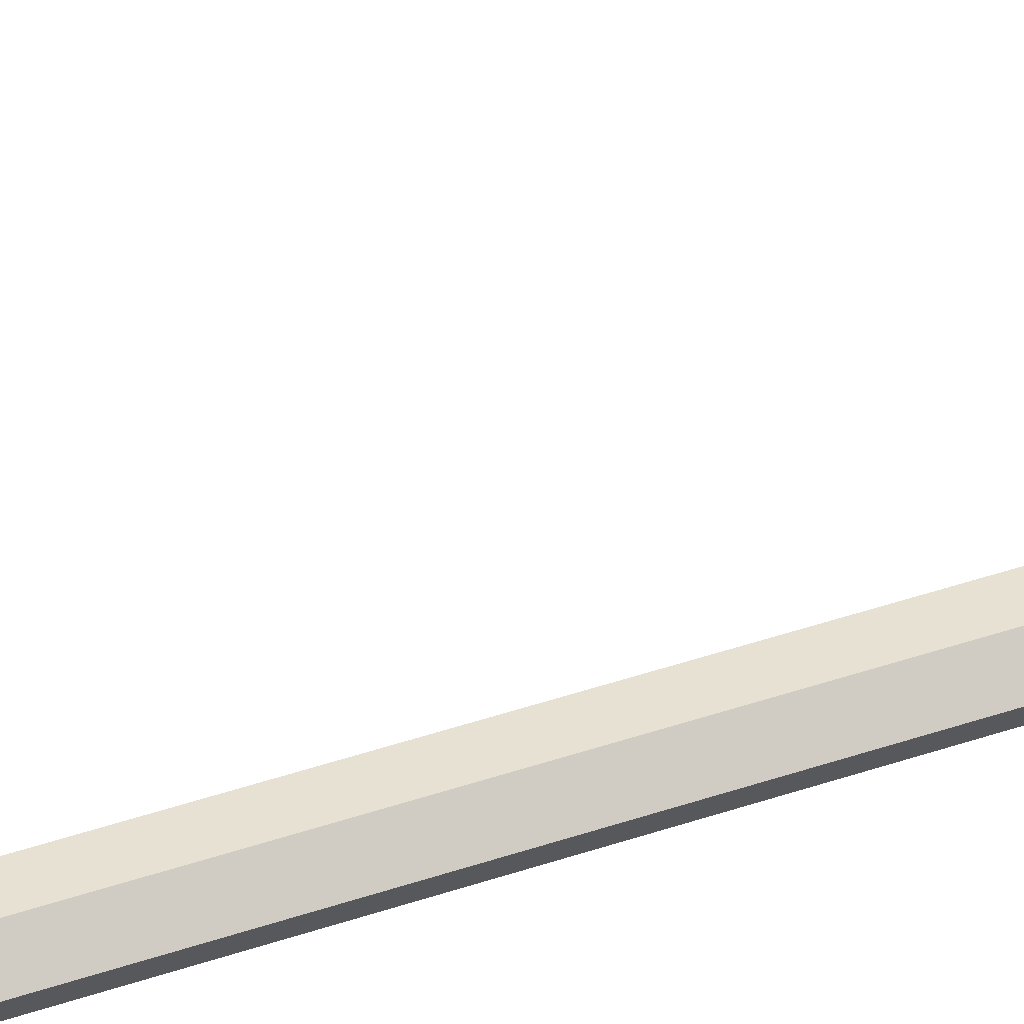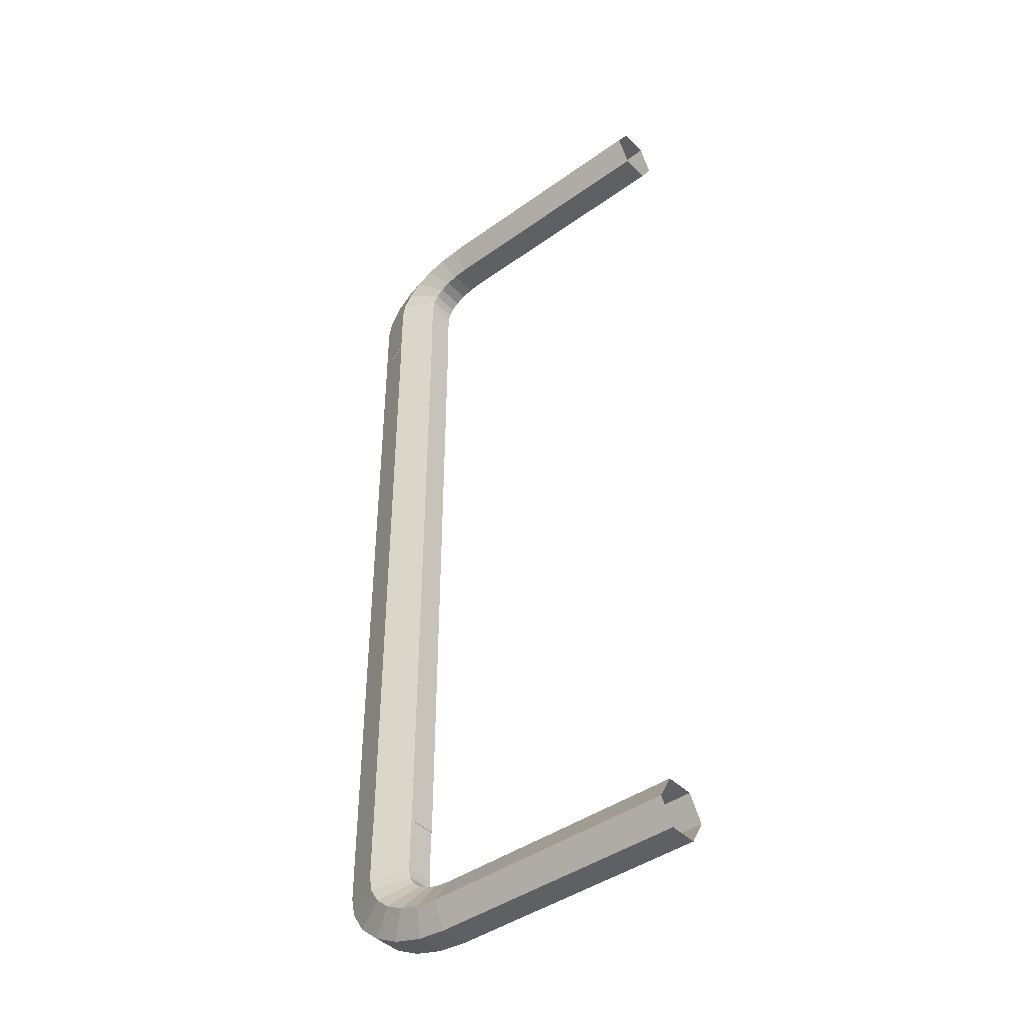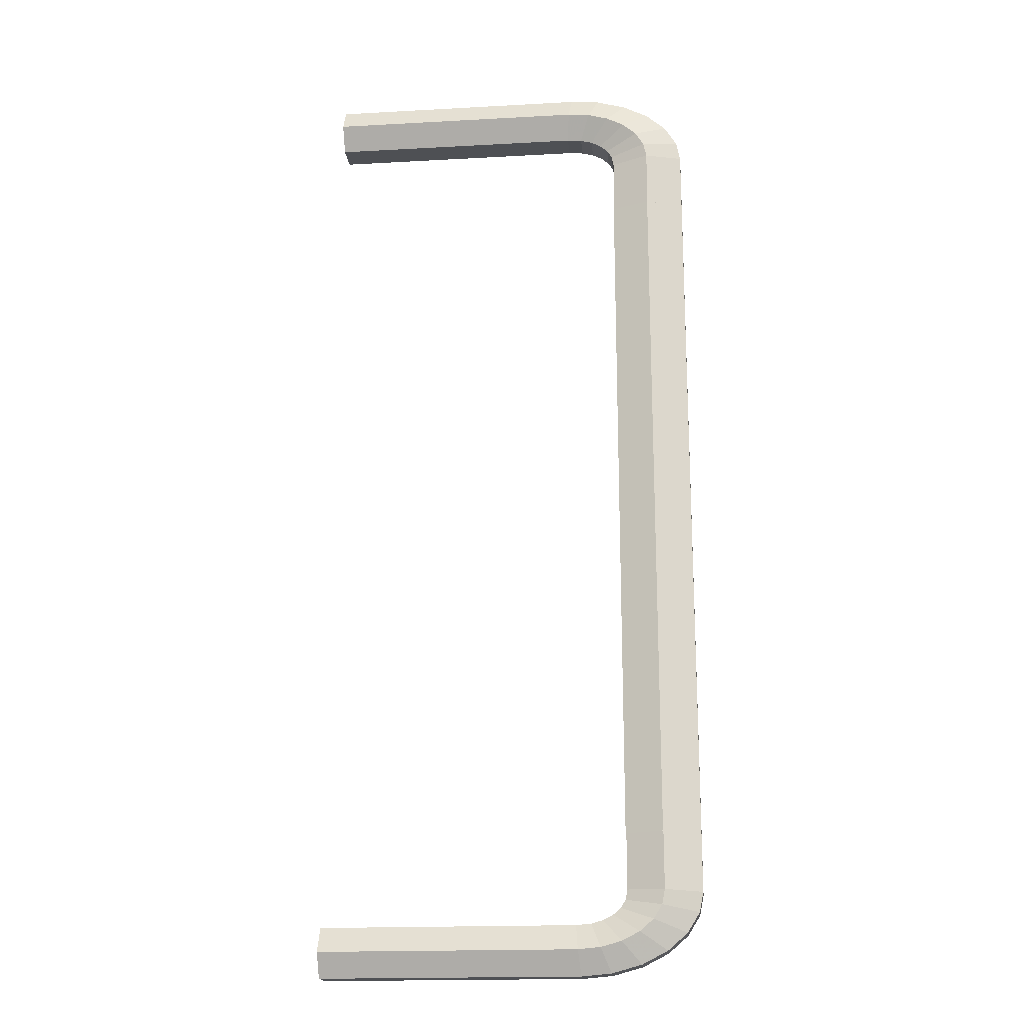
<metadata>
{"format":"obj","ext":"obj","renderer":"f3d","projection":"perspective","resolution":1024,"background":"white","views":[{"elev":64.8,"azim":73.0,"up":"+Y"},{"elev":-42.7,"azim":-139.5,"up":"+Z"},{"elev":-18.5,"azim":6.0,"up":"+Z"}]}
</metadata>
<code>
v 0.03096 0.003068 0.07363
v 0.03895 0.006136 -0.07363
v 0.03096 0.003068 -0.07363
v 0.03895 0.006136 0.07363
v 0.03096 -0.003068 -0.07363
v 0.04693 0.003068 -0.07363
v 0.03096 -0.003068 0.07363
v 0.04693 0.003068 0.07363
v 0.03895 -0.006136 0.07363
v 0.04693 -0.003068 0.07363
v 0.03895 -0.006136 -0.07363
v 0.04693 -0.003068 -0.07363
v 0.02075 -0.006136 -0.09784
v -0.03405 -0.006136 -0.09784
v 0.02127 -0.003068 -0.1031
v -0.03405 -0.003068 -0.0926
v -0.03405 -0.003068 -0.1031
v 0.02755 -0.003068 -0.1025
v 0.02024 -0.003068 -0.0926
v -0.03405 0.003068 -0.1031
v 0.02127 0.003068 -0.1031
v 0.02548 -0.006136 -0.09742
v 0.02024 0.003068 -0.0926
v 0.02755 0.003068 -0.1025
v 0.03388 -0.003068 -0.1008
v 0.02342 0.003068 -0.09232
v -0.03405 0.003068 -0.0926
v 0.02342 -0.003068 -0.09232
v 0.02075 0.006136 -0.09784
v 0.02989 -0.006136 -0.09622
v 0.02548 0.006136 -0.09742
v -0.03405 0.006136 -0.09784
v 0.03388 0.003068 -0.1008
v 0.03932 -0.003068 -0.09803
v 0.0259 0.003068 -0.09164
v 0.02989 0.006136 -0.09622
v 0.0259 -0.003068 -0.09164
v 0.03367 -0.006136 -0.09429
v 0.03932 0.003068 -0.09803
v 0.04349 -0.003068 -0.09443
v 0.02803 0.003068 -0.09055
v 0.03367 0.006136 -0.09429
v 0.02803 -0.003068 -0.09055
v 0.04349 0.003068 -0.09443
v 0.03658 -0.006136 -0.09179
v 0.04611 0.003068 -0.09023
v 0.04611 -0.003068 -0.09023
v 0.02967 -0.003068 -0.08914
v 0.03658 0.006136 -0.09179
v 0.0384 -0.006136 -0.08887
v 0.02967 0.003068 -0.08914
v 0.0384 0.006136 -0.08887
v 0.04693 0.003068 -0.08608
v 0.04693 -0.003068 -0.08608
v 0.0307 -0.003068 -0.0875
v 0.03902 -0.006136 -0.08573
v 0.0307 0.003068 -0.0875
v 0.03902 0.006136 -0.08573
v 0.03902 -0.006136 -0.07363
v 0.03111 -0.003068 -0.08539
v 0.03111 -0.003068 -0.07363
v 0.03111 0.003068 -0.08539
v 0.03902 0.006136 -0.07363
v 0.03111 0.003068 -0.07363
v 0.02127 -0.003068 0.1031
v -0.03405 -0.006136 0.09784
v 0.02075 -0.006136 0.09784
v -0.03405 -0.003068 0.1031
v -0.03405 -0.003068 0.0926
v 0.02755 -0.003068 0.1025
v -0.03405 0.003068 0.1031
v 0.02024 -0.003068 0.0926
v 0.02548 -0.006136 0.09742
v 0.02127 0.003068 0.1031
v 0.02024 0.003068 0.0926
v 0.03388 -0.003068 0.1008
v 0.02755 0.003068 0.1025
v 0.02075 0.006136 0.09784
v -0.03405 0.003068 0.0926
v 0.02342 0.003068 0.09232
v 0.02342 -0.003068 0.09232
v 0.02989 -0.006136 0.09622
v -0.03405 0.006136 0.09784
v 0.02548 0.006136 0.09742
v 0.03932 -0.003068 0.09803
v 0.03388 0.003068 0.1008
v 0.0259 0.003068 0.09164
v 0.02989 0.006136 0.09622
v 0.0259 -0.003068 0.09164
v 0.03367 -0.006136 0.09429
v 0.04349 -0.003068 0.09443
v 0.03932 0.003068 0.09803
v 0.02803 0.003068 0.09055
v 0.03367 0.006136 0.09429
v 0.02803 -0.003068 0.09055
v 0.03658 -0.006136 0.09179
v 0.04349 0.003068 0.09443
v 0.04611 -0.003068 0.09023
v 0.04611 0.003068 0.09023
v 0.02967 -0.003068 0.08914
v 0.03658 0.006136 0.09179
v 0.0384 -0.006136 0.08887
v 0.02967 0.003068 0.08914
v 0.04693 -0.003068 0.08608
v 0.04693 0.003068 0.08608
v 0.0384 0.006136 0.08887
v 0.0307 -0.003068 0.0875
v 0.03902 -0.006136 0.08573
v 0.0307 0.003068 0.0875
v 0.03902 -0.006136 0.07363
v 0.03902 0.006136 0.08573
v 0.03111 -0.003068 0.08539
v 0.03111 -0.003068 0.07363
v 0.03111 0.003068 0.08539
v 0.03902 0.006136 0.07363
v 0.03111 0.003068 0.07363
v 0.02127 -0.003068 -0.1031
v 0.02127 -0.003068 -0.1031
v 0.02127 -0.003068 -0.1031
v -0.03405 -0.003068 -0.0926
v -0.03405 -0.003068 -0.0926
v -0.03405 -0.003068 -0.0926
v -0.03405 -0.003068 -0.1031
v -0.03405 -0.003068 -0.1031
v -0.03405 -0.003068 -0.1031
v 0.02755 -0.003068 -0.1025
v 0.02755 -0.003068 -0.1025
v 0.02755 -0.003068 -0.1025
v 0.02024 -0.003068 -0.0926
v 0.02024 -0.003068 -0.0926
v 0.02024 -0.003068 -0.0926
v -0.03405 0.003068 -0.1031
v -0.03405 0.003068 -0.1031
v -0.03405 0.003068 -0.1031
v 0.02127 0.003068 -0.1031
v 0.02127 0.003068 -0.1031
v 0.02127 0.003068 -0.1031
v 0.02024 0.003068 -0.0926
v 0.02024 0.003068 -0.0926
v 0.02024 0.003068 -0.0926
v 0.02755 0.003068 -0.1025
v 0.02755 0.003068 -0.1025
v 0.02755 0.003068 -0.1025
v 0.03388 -0.003068 -0.1008
v 0.03388 -0.003068 -0.1008
v 0.03388 -0.003068 -0.1008
v 0.02342 0.003068 -0.09232
v 0.02342 0.003068 -0.09232
v 0.02342 0.003068 -0.09232
v -0.03405 0.003068 -0.0926
v -0.03405 0.003068 -0.0926
v -0.03405 0.003068 -0.0926
v 0.02342 -0.003068 -0.09232
v 0.02342 -0.003068 -0.09232
v 0.02342 -0.003068 -0.09232
v 0.03388 0.003068 -0.1008
v 0.03388 0.003068 -0.1008
v 0.03388 0.003068 -0.1008
v 0.03932 -0.003068 -0.09803
v 0.03932 -0.003068 -0.09803
v 0.03932 -0.003068 -0.09803
v 0.0259 0.003068 -0.09164
v 0.0259 0.003068 -0.09164
v 0.0259 0.003068 -0.09164
v 0.0259 -0.003068 -0.09164
v 0.0259 -0.003068 -0.09164
v 0.0259 -0.003068 -0.09164
v 0.03932 0.003068 -0.09803
v 0.03932 0.003068 -0.09803
v 0.03932 0.003068 -0.09803
v 0.04349 -0.003068 -0.09443
v 0.04349 -0.003068 -0.09443
v 0.04349 -0.003068 -0.09443
v 0.04349 -0.003068 -0.09443
v 0.04349 -0.003068 -0.09443
v 0.02803 0.003068 -0.09055
v 0.02803 0.003068 -0.09055
v 0.02803 0.003068 -0.09055
v 0.02803 -0.003068 -0.09055
v 0.02803 -0.003068 -0.09055
v 0.02803 -0.003068 -0.09055
v 0.04349 0.003068 -0.09443
v 0.04349 0.003068 -0.09443
v 0.04349 0.003068 -0.09443
v 0.04349 0.003068 -0.09443
v 0.04349 0.003068 -0.09443
v 0.02967 -0.003068 -0.08914
v 0.02967 -0.003068 -0.08914
v 0.02967 -0.003068 -0.08914
v 0.02967 -0.003068 -0.08914
v 0.02967 -0.003068 -0.08914
v 0.02967 0.003068 -0.08914
v 0.02967 0.003068 -0.08914
v 0.02967 0.003068 -0.08914
v 0.02967 0.003068 -0.08914
v 0.02967 0.003068 -0.08914
v 0.02127 -0.003068 0.1031
v 0.02127 -0.003068 0.1031
v 0.02127 -0.003068 0.1031
v -0.03405 -0.003068 0.1031
v -0.03405 -0.003068 0.1031
v -0.03405 -0.003068 0.1031
v -0.03405 -0.003068 0.0926
v -0.03405 -0.003068 0.0926
v -0.03405 -0.003068 0.0926
v 0.02755 -0.003068 0.1025
v 0.02755 -0.003068 0.1025
v 0.02755 -0.003068 0.1025
v -0.03405 0.003068 0.1031
v -0.03405 0.003068 0.1031
v -0.03405 0.003068 0.1031
v 0.02024 -0.003068 0.0926
v 0.02024 -0.003068 0.0926
v 0.02024 -0.003068 0.0926
v 0.02127 0.003068 0.1031
v 0.02127 0.003068 0.1031
v 0.02127 0.003068 0.1031
v 0.02024 0.003068 0.0926
v 0.02024 0.003068 0.0926
v 0.02024 0.003068 0.0926
v 0.03388 -0.003068 0.1008
v 0.03388 -0.003068 0.1008
v 0.03388 -0.003068 0.1008
v 0.02755 0.003068 0.1025
v 0.02755 0.003068 0.1025
v 0.02755 0.003068 0.1025
v -0.03405 0.003068 0.0926
v -0.03405 0.003068 0.0926
v -0.03405 0.003068 0.0926
v 0.02342 0.003068 0.09232
v 0.02342 0.003068 0.09232
v 0.02342 0.003068 0.09232
v 0.02342 -0.003068 0.09232
v 0.02342 -0.003068 0.09232
v 0.02342 -0.003068 0.09232
v 0.03932 -0.003068 0.09803
v 0.03932 -0.003068 0.09803
v 0.03932 -0.003068 0.09803
v 0.03388 0.003068 0.1008
v 0.03388 0.003068 0.1008
v 0.03388 0.003068 0.1008
v 0.0259 0.003068 0.09164
v 0.0259 0.003068 0.09164
v 0.0259 0.003068 0.09164
v 0.0259 -0.003068 0.09164
v 0.0259 -0.003068 0.09164
v 0.0259 -0.003068 0.09164
v 0.04349 -0.003068 0.09443
v 0.04349 -0.003068 0.09443
v 0.04349 -0.003068 0.09443
v 0.04349 -0.003068 0.09443
v 0.04349 -0.003068 0.09443
v 0.03932 0.003068 0.09803
v 0.03932 0.003068 0.09803
v 0.03932 0.003068 0.09803
v 0.02803 0.003068 0.09055
v 0.02803 0.003068 0.09055
v 0.02803 0.003068 0.09055
v 0.02803 -0.003068 0.09055
v 0.02803 -0.003068 0.09055
v 0.02803 -0.003068 0.09055
v 0.04349 0.003068 0.09443
v 0.04349 0.003068 0.09443
v 0.04349 0.003068 0.09443
v 0.04349 0.003068 0.09443
v 0.04349 0.003068 0.09443
v 0.02967 -0.003068 0.08914
v 0.02967 -0.003068 0.08914
v 0.02967 -0.003068 0.08914
v 0.02967 -0.003068 0.08914
v 0.02967 -0.003068 0.08914
v 0.02967 0.003068 0.08914
v 0.02967 0.003068 0.08914
v 0.02967 0.003068 0.08914
v 0.02967 0.003068 0.08914
v 0.02967 0.003068 0.08914
v 0.03096 0.003068 0.07363
v 0.03096 0.003068 0.07363
v 0.03096 0.003068 0.07363
v 0.03096 0.003068 -0.07363
v 0.03096 0.003068 -0.07363
v 0.03096 0.003068 -0.07363
v 0.03096 -0.003068 -0.07363
v 0.03096 -0.003068 -0.07363
v 0.03096 -0.003068 -0.07363
v 0.04693 0.003068 -0.07363
v 0.04693 0.003068 -0.07363
v 0.04693 0.003068 -0.07363
v 0.03096 -0.003068 0.07363
v 0.03096 -0.003068 0.07363
v 0.03096 -0.003068 0.07363
v 0.04693 0.003068 0.07363
v 0.04693 0.003068 0.07363
v 0.04693 0.003068 0.07363
v 0.04693 -0.003068 0.07363
v 0.04693 -0.003068 0.07363
v 0.04693 -0.003068 0.07363
v 0.04693 -0.003068 -0.07363
v 0.04693 -0.003068 -0.07363
v 0.04693 -0.003068 -0.07363
v 0.04611 0.003068 -0.09023
v 0.04611 0.003068 -0.09023
v 0.04611 0.003068 -0.09023
v 0.04611 -0.003068 -0.09023
v 0.04611 -0.003068 -0.09023
v 0.04611 -0.003068 -0.09023
v 0.04693 0.003068 -0.08608
v 0.04693 0.003068 -0.08608
v 0.04693 0.003068 -0.08608
v 0.04693 -0.003068 -0.08608
v 0.04693 -0.003068 -0.08608
v 0.04693 -0.003068 -0.08608
v 0.0307 -0.003068 -0.0875
v 0.0307 -0.003068 -0.0875
v 0.0307 -0.003068 -0.0875
v 0.0307 0.003068 -0.0875
v 0.0307 0.003068 -0.0875
v 0.0307 0.003068 -0.0875
v 0.03111 -0.003068 -0.08539
v 0.03111 -0.003068 -0.08539
v 0.03111 -0.003068 -0.08539
v 0.03111 -0.003068 -0.07363
v 0.03111 -0.003068 -0.07363
v 0.03111 -0.003068 -0.07363
v 0.03111 0.003068 -0.08539
v 0.03111 0.003068 -0.08539
v 0.03111 0.003068 -0.08539
v 0.03111 0.003068 -0.07363
v 0.03111 0.003068 -0.07363
v 0.03111 0.003068 -0.07363
v 0.04611 -0.003068 0.09023
v 0.04611 -0.003068 0.09023
v 0.04611 -0.003068 0.09023
v 0.04611 0.003068 0.09023
v 0.04611 0.003068 0.09023
v 0.04611 0.003068 0.09023
v 0.04693 -0.003068 0.08608
v 0.04693 -0.003068 0.08608
v 0.04693 -0.003068 0.08608
v 0.04693 0.003068 0.08608
v 0.04693 0.003068 0.08608
v 0.04693 0.003068 0.08608
v 0.0307 -0.003068 0.0875
v 0.0307 -0.003068 0.0875
v 0.0307 -0.003068 0.0875
v 0.0307 0.003068 0.0875
v 0.0307 0.003068 0.0875
v 0.0307 0.003068 0.0875
v 0.03111 -0.003068 0.08539
v 0.03111 -0.003068 0.08539
v 0.03111 -0.003068 0.08539
v 0.03111 -0.003068 0.07363
v 0.03111 -0.003068 0.07363
v 0.03111 -0.003068 0.07363
v 0.03111 0.003068 0.08539
v 0.03111 0.003068 0.08539
v 0.03111 0.003068 0.08539
v 0.03111 0.003068 0.07363
v 0.03111 0.003068 0.07363
v 0.03111 0.003068 0.07363
v 0.03895 0.006136 -0.07363
v 0.03895 0.006136 0.07363
v 0.03895 -0.006136 0.07363
v 0.03895 -0.006136 -0.07363
v 0.02075 -0.006136 -0.09784
v -0.03405 -0.006136 -0.09784
v 0.02548 -0.006136 -0.09742
v 0.02075 0.006136 -0.09784
v 0.02989 -0.006136 -0.09622
v 0.02548 0.006136 -0.09742
v -0.03405 0.006136 -0.09784
v 0.02989 0.006136 -0.09622
v 0.03367 -0.006136 -0.09429
v 0.03367 0.006136 -0.09429
v 0.03658 -0.006136 -0.09179
v 0.03658 0.006136 -0.09179
v 0.0384 -0.006136 -0.08887
v 0.0384 0.006136 -0.08887
v 0.03902 -0.006136 -0.08573
v 0.03902 0.006136 -0.08573
v 0.03902 -0.006136 -0.07363
v 0.03902 0.006136 -0.07363
v -0.03405 -0.006136 0.09784
v 0.02075 -0.006136 0.09784
v 0.02548 -0.006136 0.09742
v 0.02075 0.006136 0.09784
v 0.02989 -0.006136 0.09622
v -0.03405 0.006136 0.09784
v 0.02548 0.006136 0.09742
v 0.02989 0.006136 0.09622
v 0.03367 -0.006136 0.09429
v 0.03367 0.006136 0.09429
v 0.03658 -0.006136 0.09179
v 0.03658 0.006136 0.09179
v 0.0384 -0.006136 0.08887
v 0.0384 0.006136 0.08887
v 0.03902 -0.006136 0.08573
v 0.03902 -0.006136 0.07363
v 0.03902 0.006136 0.08573
v 0.03902 0.006136 0.07363
f 278 2 281
f 2 278 4
f 282 361 279
f 362 279 361
f 283 277 280
f 3 1 5
f 4 287 2
f 361 288 362
f 277 283 289
f 7 5 1
f 287 4 293
f 294 362 288
f 285 363 291
f 290 9 284
f 10 6 8
f 292 286 295
f 363 285 364
f 11 284 9
f 6 10 12
f 298 295 286
f 364 297 363
f 9 296 11
f 297 364 300
f 299 11 296
f 365 366 119
f 118 14 13
f 366 365 122
f 121 13 14
f 125 119 366
f 14 118 124
f 119 128 365
f 13 127 118
f 131 122 365
f 13 121 130
f 123 132 117
f 15 20 17
f 117 135 126
f 18 21 15
f 367 365 128
f 127 13 22
f 19 23 16
f 120 138 129
f 365 367 131
f 130 22 13
f 135 117 132
f 20 15 21
f 141 126 135
f 21 18 24
f 128 146 367
f 22 145 127
f 23 19 26
f 147 129 138
f 27 16 23
f 138 120 150
f 155 131 367
f 22 130 154
f 136 133 29
f 368 134 137
f 126 141 144
f 25 24 18
f 136 29 142
f 143 368 137
f 369 367 146
f 145 22 30
f 28 26 19
f 129 147 153
f 148 31 139
f 140 370 149
f 151 139 32
f 371 140 152
f 367 369 155
f 154 30 22
f 32 29 133
f 134 368 371
f 156 144 141
f 24 25 33
f 31 142 29
f 368 143 370
f 146 161 369
f 30 160 145
f 26 28 35
f 162 153 147
f 31 148 36
f 372 149 370
f 29 139 31
f 370 140 368
f 29 32 139
f 140 371 368
f 167 155 369
f 30 154 166
f 144 156 159
f 34 33 25
f 142 31 157
f 158 370 143
f 373 369 161
f 160 30 38
f 37 35 28
f 153 162 165
f 163 36 148
f 149 372 164
f 36 157 31
f 370 158 372
f 369 373 167
f 166 38 30
f 168 159 156
f 33 34 39
f 161 175 373
f 38 174 160
f 35 37 41
f 176 165 162
f 36 163 42
f 374 164 372
f 157 36 169
f 170 372 158
f 181 167 373
f 38 166 180
f 168 182 159
f 34 44 39
f 171 159 182
f 44 34 40
f 375 373 175
f 174 38 45
f 43 41 37
f 165 176 179
f 177 42 163
f 164 374 178
f 42 169 36
f 372 170 374
f 373 375 181
f 180 45 38
f 169 42 185
f 186 374 170
f 183 46 172
f 173 301 184
f 175 306 375
f 45 305 174
f 43 48 41
f 176 187 179
f 42 177 49
f 376 178 374
f 191 181 375
f 45 180 190
f 49 185 42
f 374 186 376
f 185 49 302
f 303 376 186
f 47 172 46
f 301 173 304
f 377 375 306
f 305 45 50
f 51 41 48
f 187 176 192
f 195 49 177
f 178 376 196
f 375 377 191
f 190 50 45
f 52 302 49
f 376 303 378
f 46 53 47
f 304 307 301
f 306 312 377
f 50 311 305
f 189 313 194
f 193 55 188
f 49 195 52
f 378 196 376
f 315 191 377
f 50 190 314
f 302 52 308
f 309 378 303
f 54 47 53
f 307 304 310
f 379 377 312
f 311 50 56
f 316 194 313
f 55 193 57
f 317 52 195
f 196 378 318
f 377 379 315
f 314 56 50
f 58 308 52
f 378 309 380
f 53 6 54
f 310 286 307
f 379 312 381
f 59 311 56
f 313 319 316
f 57 60 55
f 52 317 58
f 380 318 378
f 321 315 379
f 56 314 320
f 308 58 287
f 288 380 309
f 12 54 6
f 286 310 298
f 300 381 312
f 311 59 299
f 381 324 379
f 56 323 59
f 325 316 319
f 60 57 62
f 326 58 317
f 318 380 327
f 321 379 324
f 323 56 320
f 63 287 58
f 380 288 382
f 319 322 325
f 62 61 60
f 58 326 63
f 382 327 380
f 328 325 322
f 61 62 64
f 329 63 326
f 327 382 330
f 199 383 384
f 383 199 202
f 67 66 198
f 201 198 66
f 205 384 383
f 66 67 204
f 384 208 199
f 198 207 67
f 65 71 68
f 200 209 197
f 384 205 214
f 213 204 67
f 208 384 385
f 73 67 207
f 70 74 65
f 197 215 206
f 71 65 74
f 215 197 209
f 203 218 212
f 72 75 69
f 214 385 384
f 67 73 213
f 385 223 208
f 207 222 73
f 74 70 77
f 224 206 215
f 78 210 216
f 217 211 386
f 218 203 227
f 79 69 75
f 230 212 218
f 75 72 80
f 385 214 235
f 234 213 73
f 223 385 387
f 82 73 222
f 76 77 70
f 206 224 221
f 225 78 216
f 217 386 226
f 210 78 83
f 388 386 211
f 83 219 228
f 229 220 388
f 212 230 233
f 81 80 72
f 219 84 231
f 232 389 220
f 235 387 385
f 73 82 234
f 387 238 223
f 222 237 82
f 77 76 86
f 239 221 224
f 78 225 84
f 389 226 386
f 219 83 78
f 386 388 220
f 242 233 230
f 80 81 87
f 84 219 78
f 386 220 389
f 88 231 84
f 389 232 390
f 387 235 247
f 246 234 82
f 238 387 391
f 90 82 237
f 85 86 76
f 221 239 236
f 240 84 225
f 226 389 241
f 233 242 245
f 89 87 81
f 231 88 243
f 244 390 232
f 84 240 88
f 390 241 389
f 247 391 387
f 82 90 246
f 391 252 238
f 237 251 90
f 86 85 92
f 253 236 239
f 256 245 242
f 87 89 93
f 94 243 88
f 390 244 392
f 254 88 240
f 241 390 255
f 391 247 261
f 260 246 90
f 252 391 393
f 96 90 251
f 97 85 91
f 248 236 262
f 85 97 92
f 253 262 236
f 245 256 259
f 95 93 89
f 243 94 257
f 258 392 244
f 88 254 94
f 392 255 390
f 261 393 391
f 90 96 260
f 393 333 252
f 251 332 96
f 249 99 263
f 264 334 250
f 265 94 254
f 255 392 266
f 256 267 259
f 95 100 93
f 101 257 94
f 392 258 394
f 393 261 271
f 270 260 96
f 333 393 395
f 102 96 332
f 99 249 98
f 331 250 334
f 335 101 265
f 266 394 336
f 94 265 101
f 394 266 392
f 267 256 272
f 103 93 100
f 257 101 275
f 276 394 258
f 271 395 393
f 96 102 270
f 395 339 333
f 332 338 102
f 98 105 99
f 334 340 331
f 101 335 106
f 396 336 394
f 274 343 269
f 268 107 273
f 106 275 101
f 394 276 396
f 395 271 345
f 344 270 102
f 339 395 397
f 108 102 338
f 105 98 104
f 337 331 340
f 341 106 335
f 336 396 342
f 343 274 346
f 109 273 107
f 275 106 347
f 348 396 276
f 345 397 395
f 102 108 344
f 398 339 397
f 108 338 110
f 104 8 105
f 340 292 337
f 106 341 111
f 399 342 396
f 346 349 343
f 107 112 109
f 111 347 106
f 396 348 399
f 397 345 351
f 350 344 108
f 339 398 297
f 296 110 338
f 397 354 398
f 110 353 108
f 8 104 10
f 295 337 292
f 293 111 341
f 342 399 294
f 349 346 355
f 114 109 112
f 347 111 356
f 357 399 348
f 354 397 351
f 350 108 353
f 111 293 115
f 400 294 399
f 355 352 349
f 112 113 114
f 115 356 111
f 399 357 400
f 352 355 358
f 116 114 113
f 356 115 359
f 360 400 357

</code>
